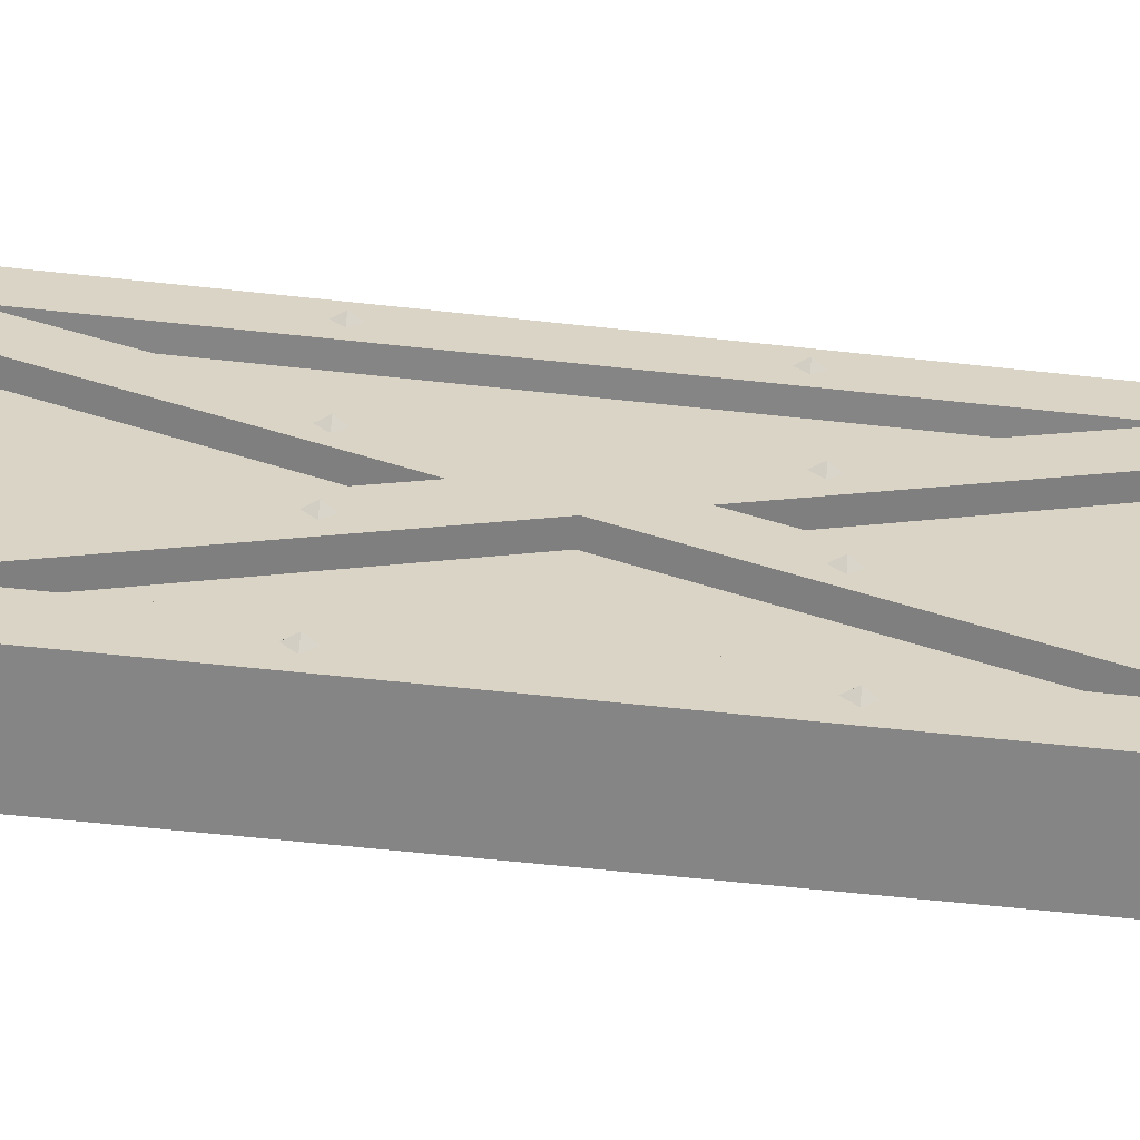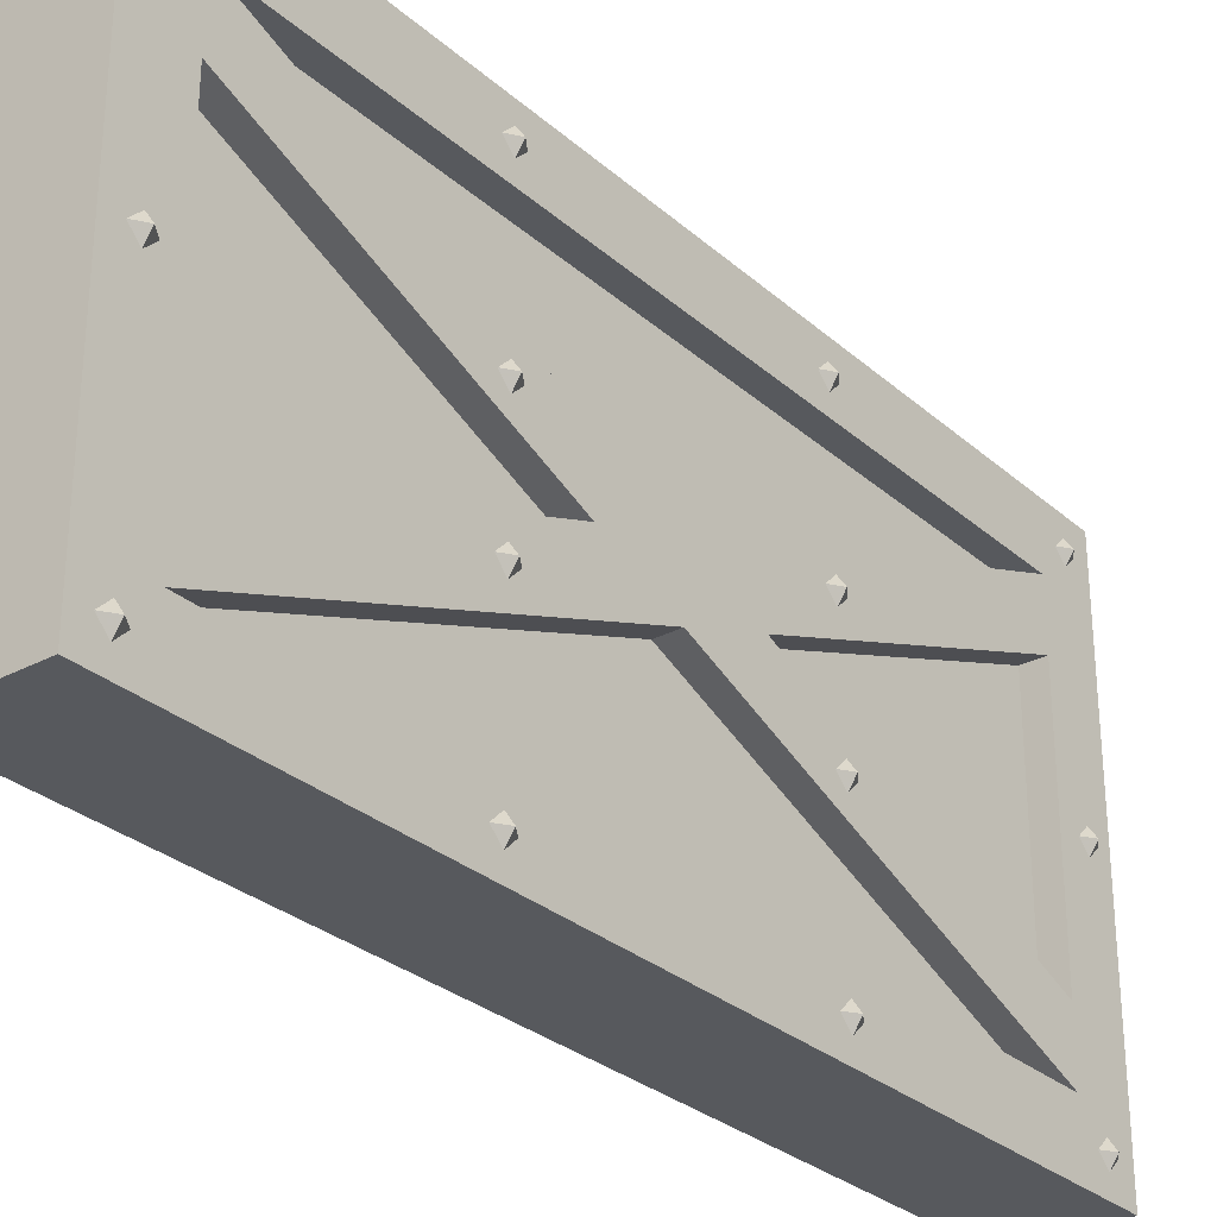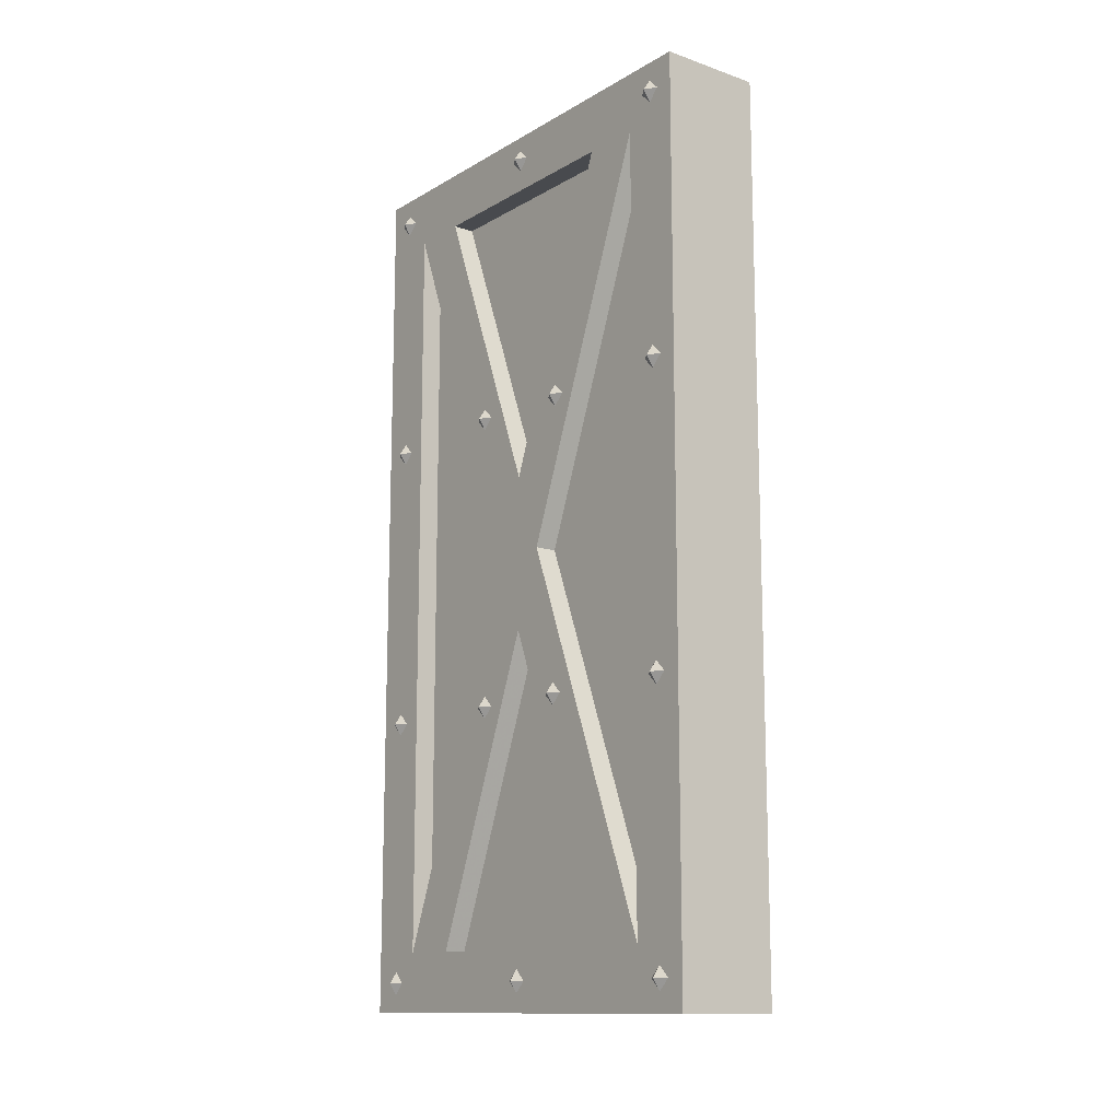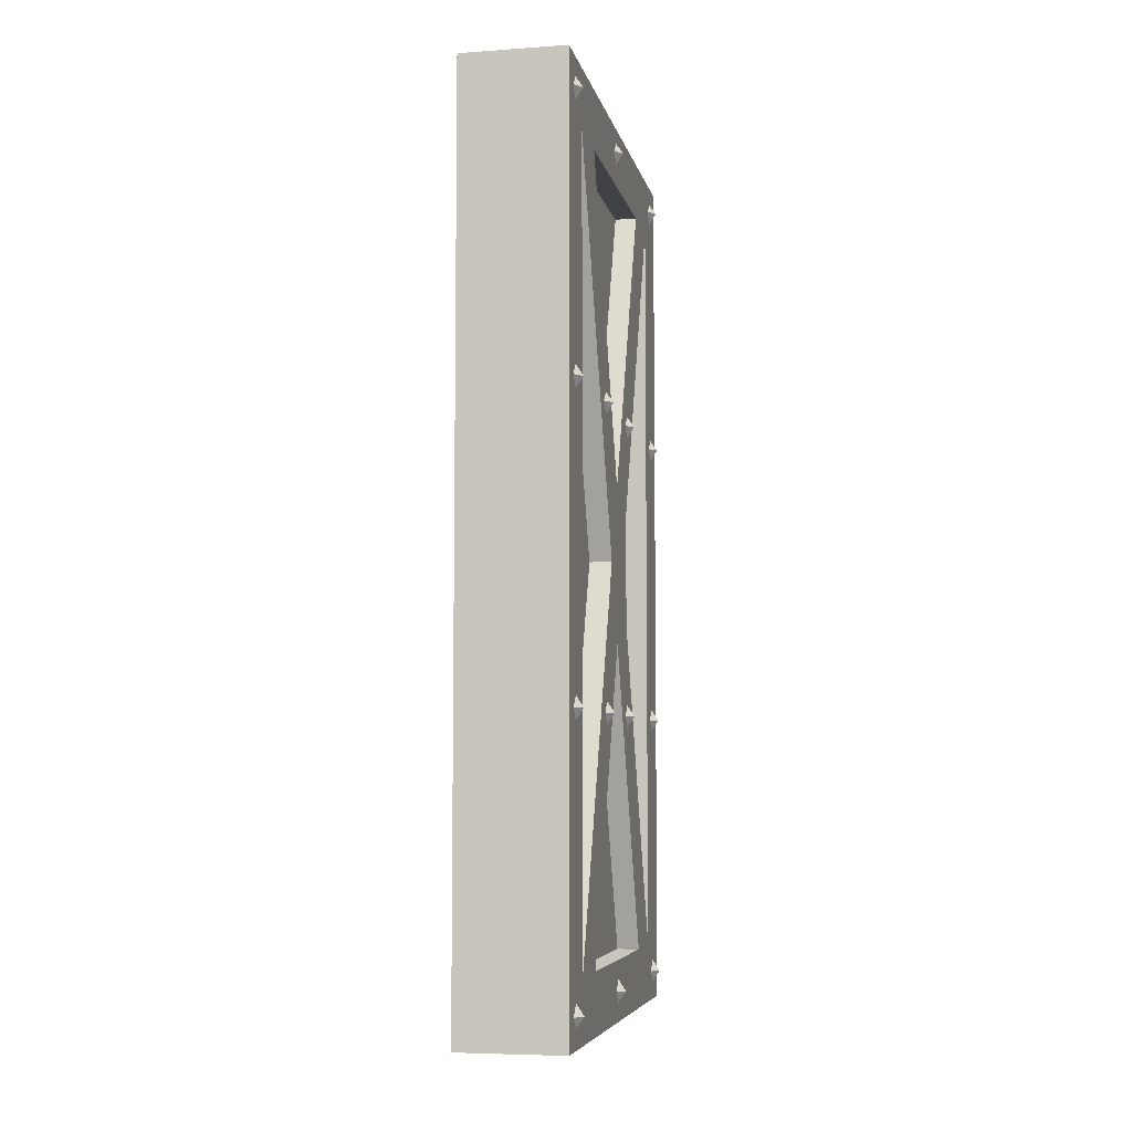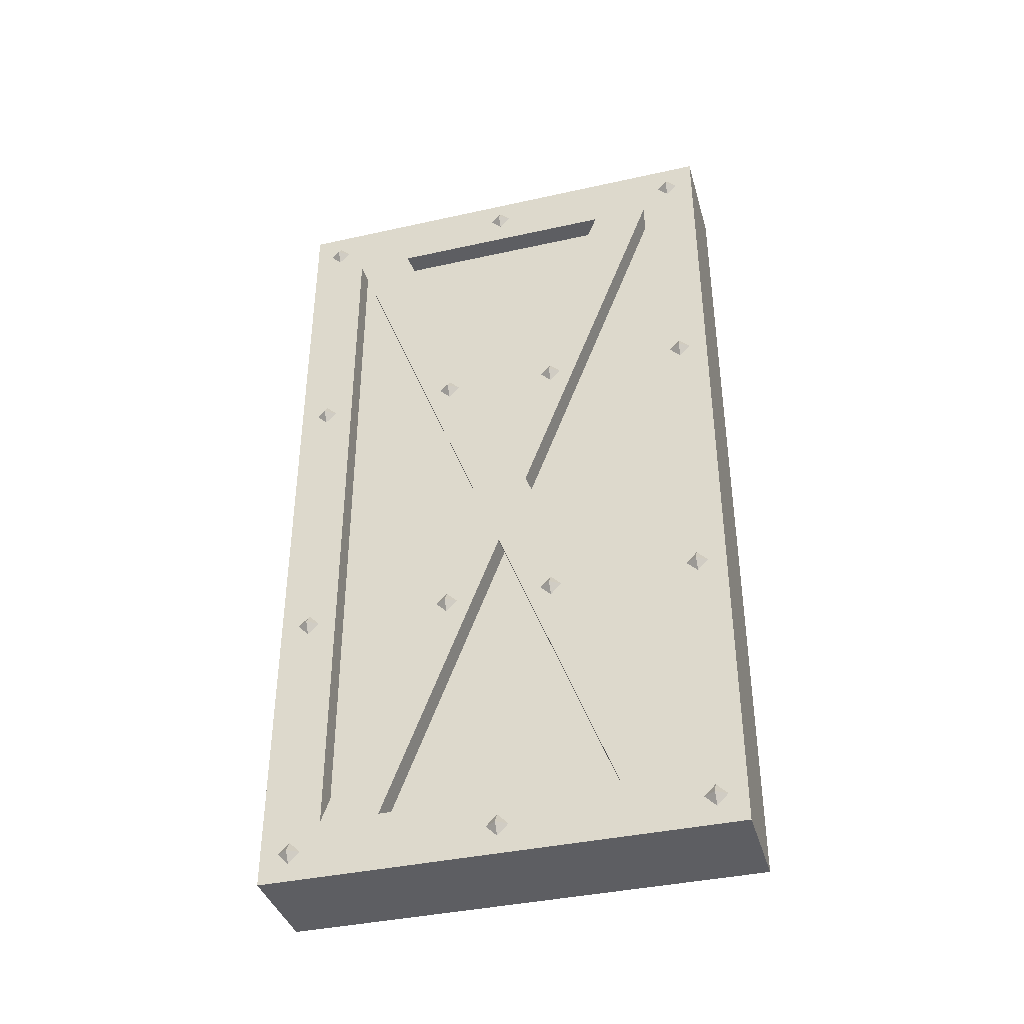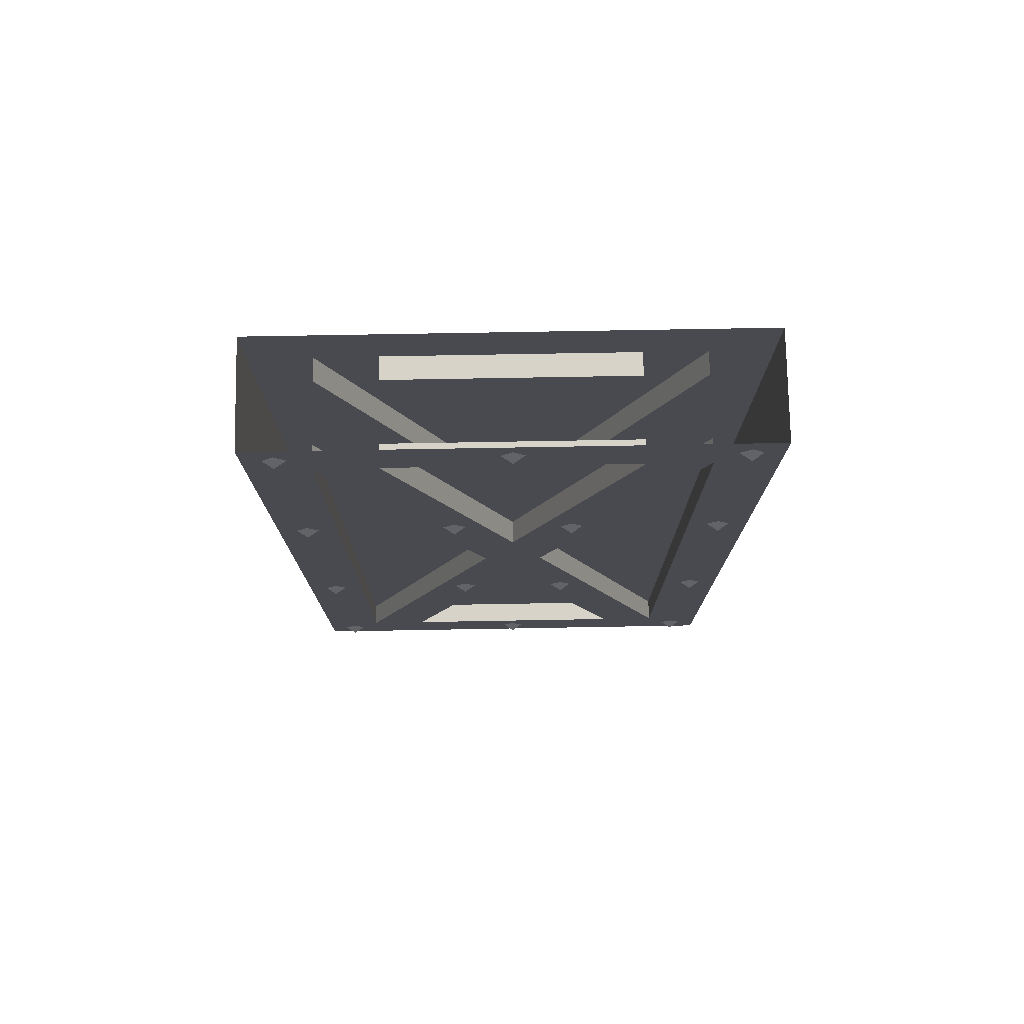
<metadata>
{"format":"obj","ext":"obj","renderer":"f3d","projection":"perspective","resolution":1024,"background":"white","views":[{"elev":-61.7,"azim":83.7,"up":"+Z"},{"elev":-29.4,"azim":38.2,"up":"+Z"},{"elev":-13.1,"azim":-37.7,"up":"+Y"},{"elev":-6.1,"azim":-168.3,"up":"+Y"},{"elev":-38.8,"azim":-74.4,"up":"+Y"},{"elev":76.3,"azim":-91.0,"up":"+Y"}]}
</metadata>
<code>
v -0.4844 -0.125 -0.25
v -0.4375 -0.125 -0.25
v -0.4375 -0.125 0.25
v -0.4844 -0.125 0.25
v -0.4844 0 0.5
v -0.4844 0 -0.5
v -0.4844 -0.125 -0.375
v -0.4844 -0.9375 -0.0625
v -0.4844 -0.7734 0
v -0.4375 -0.7734 0
v -0.4844 -0.125 0.375
v -0.4844 -1.75 0.375
v -0.4844 -1.875 0.5
v -0.2656 0 0.5
v -0.2656 -1.875 0.5
v -0.2656 -0.125 0.375
v -0.2656 -0.125 0.25
v -0.2656 0 -0.5
v -0.2656 -0.125 -0.25
v -0.2656 -0.125 -0.375
v -0.2656 -1.75 -0.375
v -0.2656 -1.875 -0.5
v -0.4844 -1.875 -0.5
v -0.4844 -1.75 -0.375
v -0.4375 -0.125 -0.375
v -0.4375 -0.9375 -0.0625
v -0.4375 -1.75 -0.375
v -0.4844 -1.102 0
v -0.4844 -0.9375 0.0625
v -0.4375 -0.125 0.375
v -0.4375 -1.75 0.375
v -0.4375 -0.9375 0.0625
v -0.4844 -1.75 0.25
v -0.2656 -1.75 -0.25
v -0.2656 -1.75 0.25
v -0.2656 -1.75 0.375
v -0.3125 -0.125 0.375
v -0.3125 -0.9375 0.0625
v -0.2656 -0.9375 0.0625
v -0.2656 -0.7734 0
v -0.3125 -0.125 0.25
v -0.3125 -0.125 -0.25
v -0.3125 -0.7734 0
v -0.2656 -0.9375 -0.0625
v -0.3125 -0.125 -0.375
v -0.3125 -1.75 -0.375
v -0.3125 -0.9375 -0.0625
v -0.5 -1.812 0.4375
v -0.4844 -1.789 0.4375
v -0.4844 -1.812 0.4141
v -0.4844 -1.836 0.4375
v -0.4844 -1.812 0.4609
v -0.5 -1.812 -0.4375
v -0.4844 -1.789 -0.4375
v -0.4844 -1.812 -0.4609
v -0.4844 -1.836 -0.4375
v -0.4844 -1.812 -0.4141
v -0.4844 -1.75 -0.25
v -0.4375 -1.102 0
v -0.4375 -1.75 0.25
v -0.5 -0.0625 0.4375
v -0.4844 -0.03906 0.4375
v -0.4844 -0.0625 0.4141
v -0.4844 -0.08594 0.4375
v -0.4844 -0.0625 0.4609
v -0.5 -0.0625 -0.4375
v -0.4844 -0.03906 -0.4375
v -0.4844 -0.0625 -0.4609
v -0.4844 -0.08594 -0.4375
v -0.4844 -0.0625 -0.4141
v -0.5 -0.625 0.4375
v -0.4844 -0.6016 0.4375
v -0.4844 -0.625 0.4141
v -0.4844 -0.6484 0.4375
v -0.4844 -0.625 0.4609
v -0.5 -0.625 -0.4375
v -0.4844 -0.6016 -0.4375
v -0.4844 -0.625 -0.4609
v -0.4844 -0.6484 -0.4375
v -0.4844 -0.625 -0.4141
v -0.5 -1.25 0.4375
v -0.4844 -1.227 0.4375
v -0.4844 -1.25 0.4141
v -0.4844 -1.273 0.4375
v -0.4844 -1.25 0.4609
v -0.5 -1.25 -0.4375
v -0.4844 -1.227 -0.4375
v -0.4844 -1.25 -0.4609
v -0.4844 -1.273 -0.4375
v -0.4844 -1.25 -0.4141
v -0.5 -1.812 0
v -0.4844 -1.789 0
v -0.4844 -1.812 -0.02344
v -0.4844 -1.836 0
v -0.4844 -1.812 0.02344
v -0.5 -0.05469 0
v -0.4844 -0.03125 0
v -0.4844 -0.05469 -0.02344
v -0.4844 -0.07812 0
v -0.4844 -0.05469 0.02344
v -0.5 -1.25 -0.1172
v -0.4844 -1.227 -0.1172
v -0.4844 -1.25 -0.1406
v -0.4844 -1.273 -0.1172
v -0.4844 -1.25 -0.09375
v -0.5 -0.625 0.125
v -0.4844 -0.6016 0.125
v -0.4844 -0.625 0.1016
v -0.4844 -0.6484 0.125
v -0.4844 -0.625 0.1484
v -0.25 -1.812 0.4375
v -0.2656 -1.812 0.4141
v -0.2656 -1.789 0.4375
v -0.2656 -1.812 0.4609
v -0.2656 -1.836 0.4375
v -0.25 -1.812 -0.4375
v -0.2656 -1.812 -0.4609
v -0.2656 -1.789 -0.4375
v -0.2656 -1.812 -0.4141
v -0.2656 -1.836 -0.4375
v -0.25 -0.0625 0.4375
v -0.2656 -0.0625 0.4141
v -0.2656 -0.03906 0.4375
v -0.2656 -0.0625 0.4609
v -0.2656 -0.08594 0.4375
v -0.25 -0.0625 -0.4375
v -0.2656 -0.0625 -0.4609
v -0.2656 -0.03906 -0.4375
v -0.2656 -0.0625 -0.4141
v -0.2656 -0.08594 -0.4375
v -0.25 -0.625 0.4375
v -0.2656 -0.625 0.4141
v -0.2656 -0.6016 0.4375
v -0.2656 -0.625 0.4609
v -0.2656 -0.6484 0.4375
v -0.25 -0.625 -0.4375
v -0.2656 -0.625 -0.4609
v -0.2656 -0.6016 -0.4375
v -0.2656 -0.625 -0.4141
v -0.2656 -0.6484 -0.4375
v -0.25 -1.25 0.4375
v -0.2656 -1.25 0.4141
v -0.2656 -1.227 0.4375
v -0.2656 -1.25 0.4609
v -0.2656 -1.273 0.4375
v -0.25 -1.25 -0.4375
v -0.2656 -1.25 -0.4609
v -0.2656 -1.227 -0.4375
v -0.2656 -1.25 -0.4141
v -0.2656 -1.273 -0.4375
v -0.25 -1.812 0
v -0.2656 -1.812 -0.02344
v -0.2656 -1.789 0
v -0.2656 -1.812 0.02344
v -0.2656 -1.836 0
v -0.25 -0.05469 0
v -0.2656 -0.05469 -0.02344
v -0.2656 -0.03125 0
v -0.2656 -0.05469 0.02344
v -0.2656 -0.07812 0
v -0.25 -1.25 -0.1172
v -0.2656 -1.25 -0.1406
v -0.2656 -1.227 -0.1172
v -0.2656 -1.25 -0.09375
v -0.2656 -1.273 -0.1172
v -0.25 -0.625 0.125
v -0.2656 -0.625 0.1016
v -0.2656 -0.6016 0.125
v -0.2656 -0.625 0.1484
v -0.2656 -0.6484 0.125
v -0.3125 -1.75 0.375
v -0.2656 -1.102 0
v -0.4375 -1.75 -0.25
v -0.3125 -1.102 0
v -0.3125 -1.75 -0.25
v -0.3125 -1.75 0.25
v -0.5 -0.6172 -0.125
v -0.4844 -0.6406 -0.125
v -0.4844 -0.6172 -0.1016
v -0.4844 -0.5938 -0.125
v -0.4844 -0.6172 -0.1484
v -0.5 -1.25 0.1172
v -0.4844 -1.273 0.1172
v -0.4844 -1.25 0.1406
v -0.4844 -1.227 0.1172
v -0.4844 -1.25 0.09375
v -0.25 -0.6172 -0.125
v -0.2656 -0.6172 -0.1016
v -0.2656 -0.6406 -0.125
v -0.2656 -0.6172 -0.1484
v -0.2656 -0.5938 -0.125
v -0.25 -1.25 0.1172
v -0.2656 -1.25 0.1406
v -0.2656 -1.273 0.1172
v -0.2656 -1.25 0.09375
v -0.2656 -1.227 0.1172
f 1 2 3
f 1 3 4
f 1 9 2
f 2 9 10
f 3 10 4
f 4 10 9
f 7 24 25
f 7 25 26
f 7 26 8
f 8 26 27
f 8 27 24
f 11 29 30
f 11 30 31
f 11 31 12
f 12 31 32
f 12 32 29
f 16 36 37
f 16 37 38
f 16 38 39
f 17 40 41
f 17 41 42
f 17 42 19
f 19 42 43
f 19 43 40
f 20 44 45
f 20 45 46
f 20 46 21
f 21 46 47
f 21 47 44
f 28 58 59
f 28 59 60
f 28 60 33
f 24 27 25
f 36 171 37
f 38 171 39
f 39 171 36
f 40 43 41
f 29 32 30
f 59 58 173
f 172 174 175
f 172 175 34
f 174 172 35
f 174 35 176
f 44 47 45
f 1 4 5
f 1 5 6
f 1 6 7
f 1 7 8
f 1 8 9
f 4 9 11
f 4 11 5
f 5 11 12
f 5 12 13
f 5 13 14
f 14 13 15
f 14 15 16
f 14 16 17
f 14 17 18
f 18 17 19
f 18 19 20
f 18 20 21
f 18 21 22
f 18 22 6
f 6 22 23
f 6 23 7
f 7 23 24
f 8 24 28
f 8 28 9
f 9 28 29
f 9 29 11
f 12 29 33
f 12 33 13
f 13 33 23
f 13 23 15
f 15 23 22
f 15 22 34
f 15 34 35
f 15 35 36
f 15 36 16
f 16 39 17
f 17 39 40
f 19 40 20
f 20 40 44
f 21 44 34
f 21 34 22
f 23 58 24
f 24 58 28
f 28 33 29
f 39 36 172
f 39 172 44
f 39 44 40
f 33 58 23
f 172 34 44
f 172 36 35
f 2 10 3
f 48 49 50
f 48 50 51
f 48 51 52
f 48 52 49
f 53 54 55
f 53 55 56
f 53 56 57
f 53 57 54
f 61 62 63
f 61 63 64
f 61 64 65
f 61 65 62
f 66 67 68
f 66 68 69
f 66 69 70
f 66 70 67
f 71 72 73
f 71 73 74
f 71 74 75
f 71 75 72
f 76 77 78
f 76 78 79
f 76 79 80
f 76 80 77
f 81 82 83
f 81 83 84
f 81 84 85
f 81 85 82
f 86 87 88
f 86 88 89
f 86 89 90
f 86 90 87
f 91 92 93
f 91 93 94
f 91 94 95
f 91 95 92
f 96 97 98
f 96 98 99
f 96 99 100
f 96 100 97
f 101 102 103
f 101 103 104
f 101 104 105
f 101 105 102
f 106 107 108
f 106 108 109
f 106 109 110
f 106 110 107
f 111 112 113
f 111 113 114
f 111 114 115
f 111 115 112
f 116 117 118
f 116 118 119
f 116 119 120
f 116 120 117
f 121 122 123
f 121 123 124
f 121 124 125
f 121 125 122
f 126 127 128
f 126 128 129
f 126 129 130
f 126 130 127
f 131 132 133
f 131 133 134
f 131 134 135
f 131 135 132
f 136 137 138
f 136 138 139
f 136 139 140
f 136 140 137
f 141 142 143
f 141 143 144
f 141 144 145
f 141 145 142
f 146 147 148
f 146 148 149
f 146 149 150
f 146 150 147
f 151 152 153
f 151 153 154
f 151 154 155
f 151 155 152
f 156 157 158
f 156 158 159
f 156 159 160
f 156 160 157
f 161 162 163
f 161 163 164
f 161 164 165
f 161 165 162
f 166 167 168
f 166 168 169
f 166 169 170
f 166 170 167
f 25 27 26
f 37 171 38
f 41 43 42
f 30 32 31
f 59 173 60
f 174 176 175
f 45 47 46
f 177 178 179
f 177 179 180
f 177 180 181
f 177 181 178
f 182 183 184
f 182 184 185
f 182 185 186
f 182 186 183
f 187 188 189
f 187 189 190
f 187 190 191
f 187 191 188
f 192 193 194
f 192 194 195
f 192 195 196
f 192 196 193

</code>
